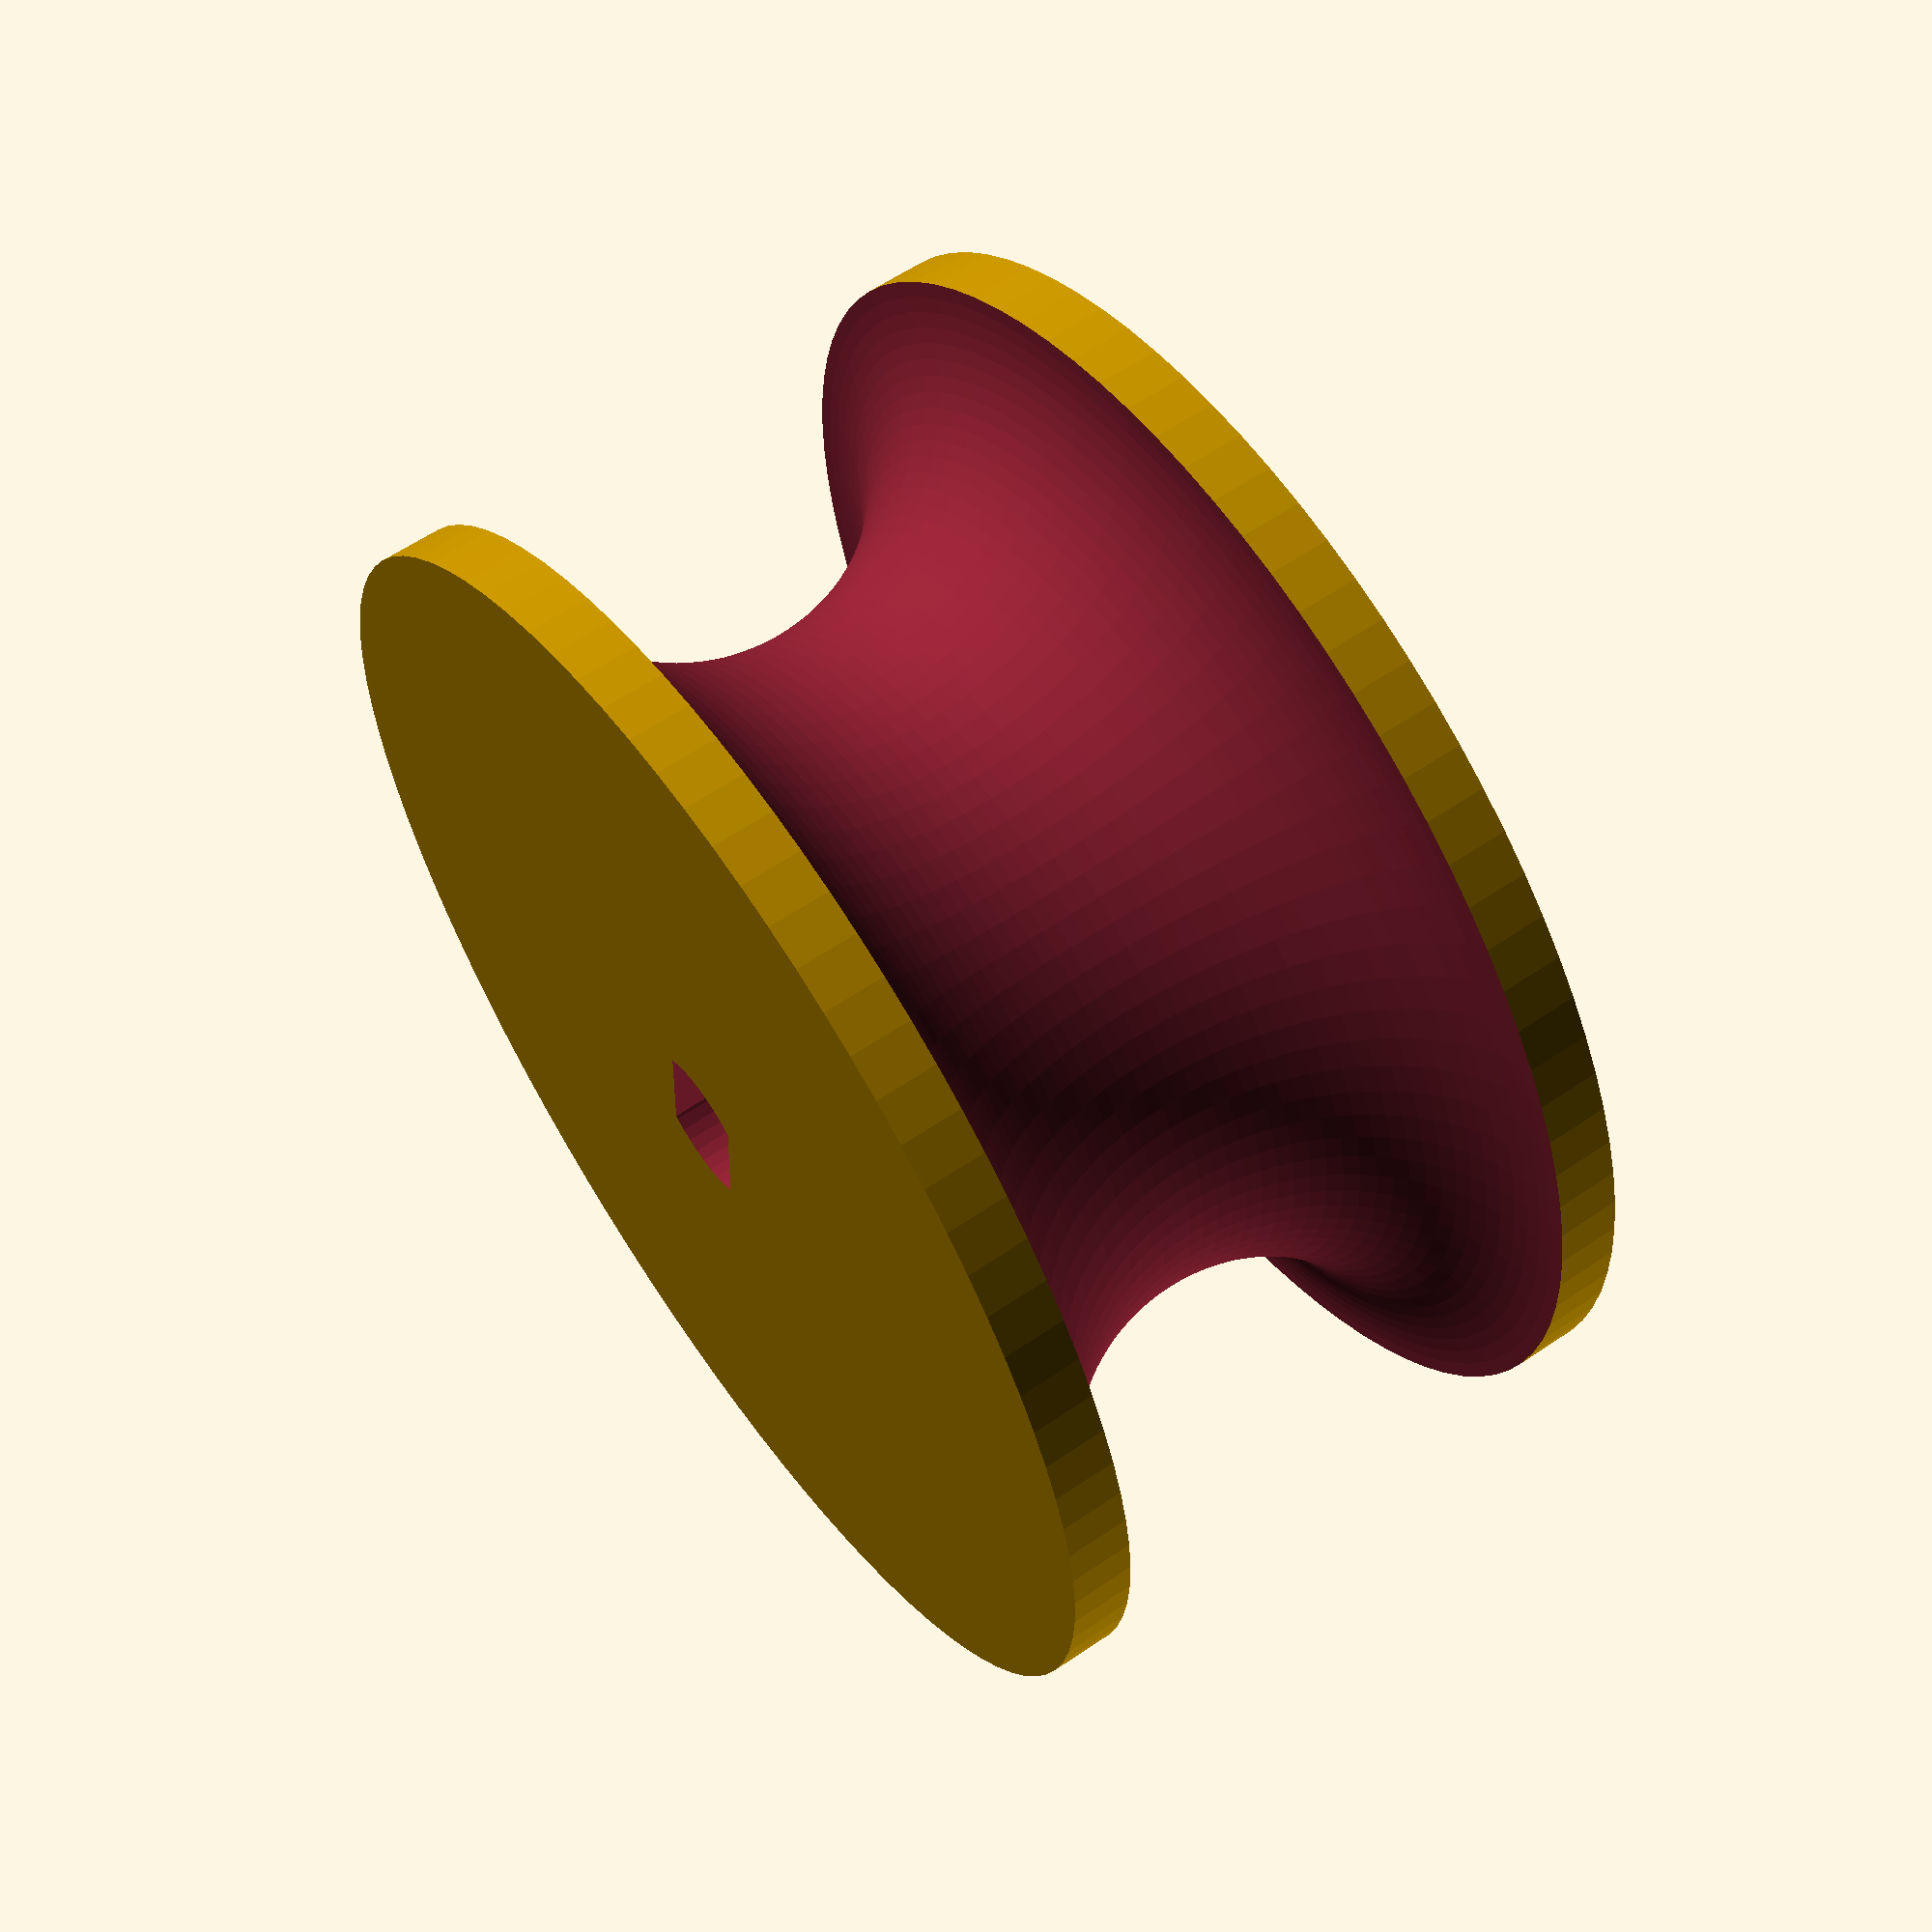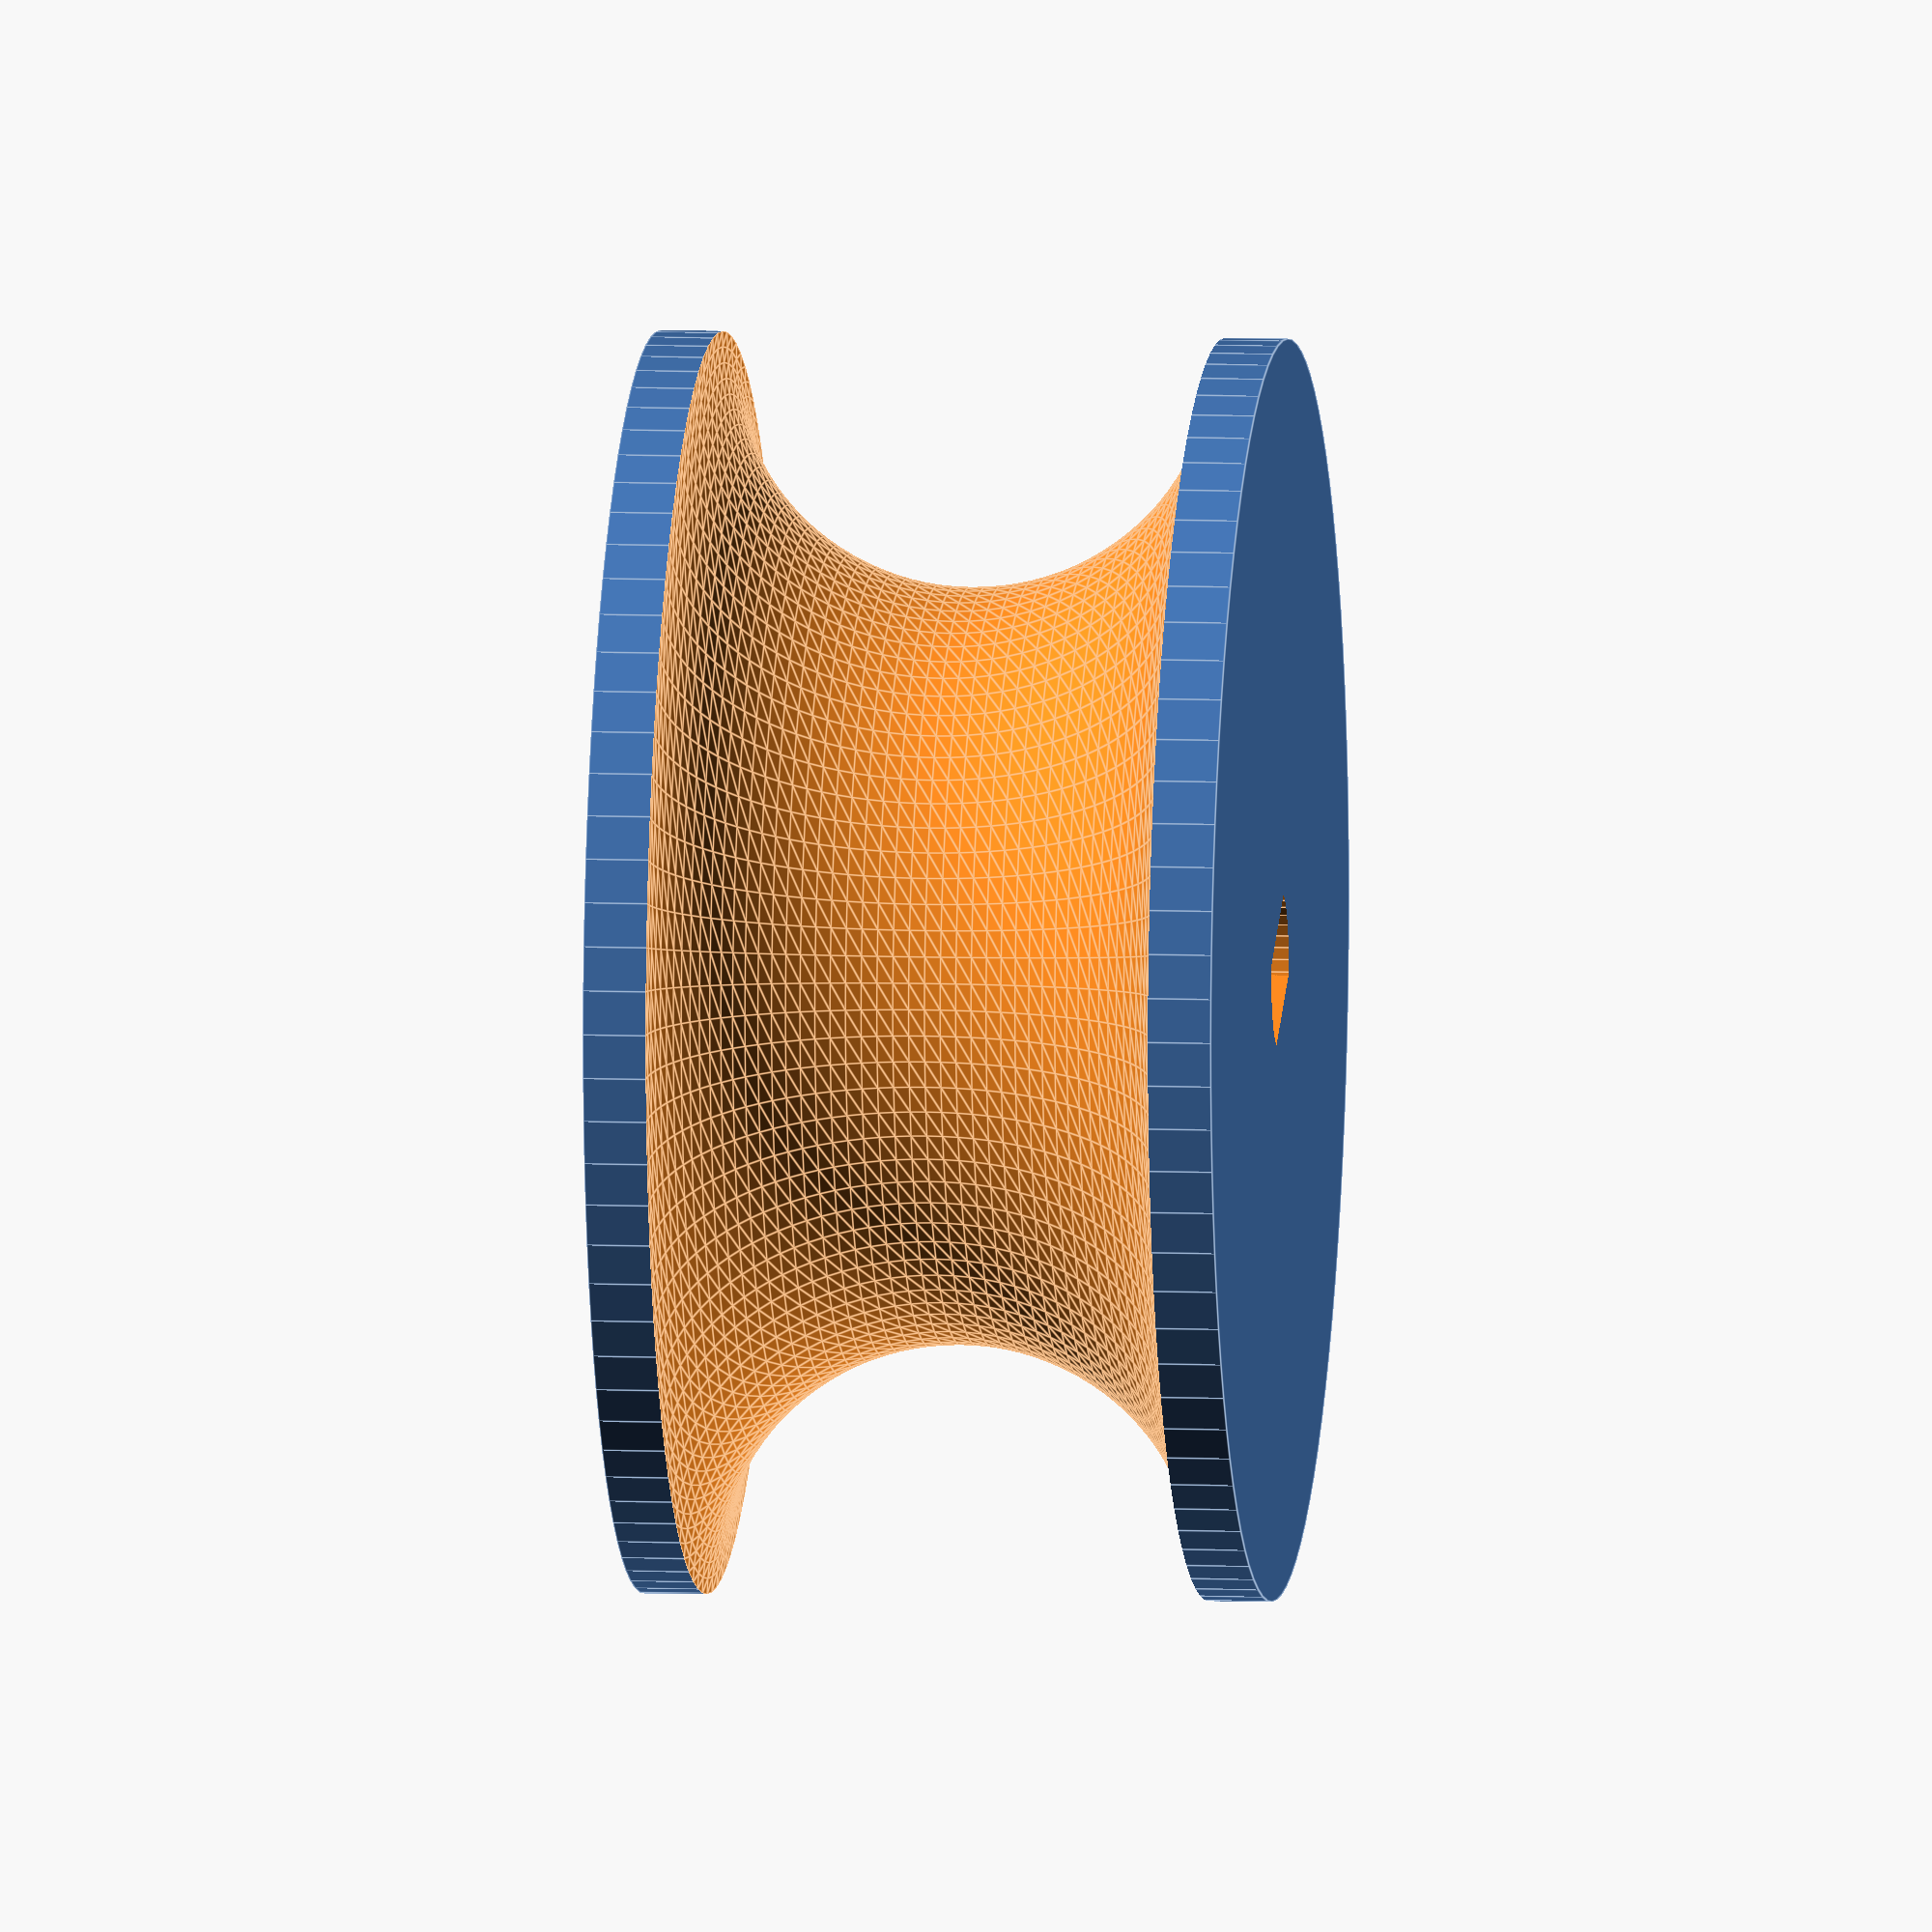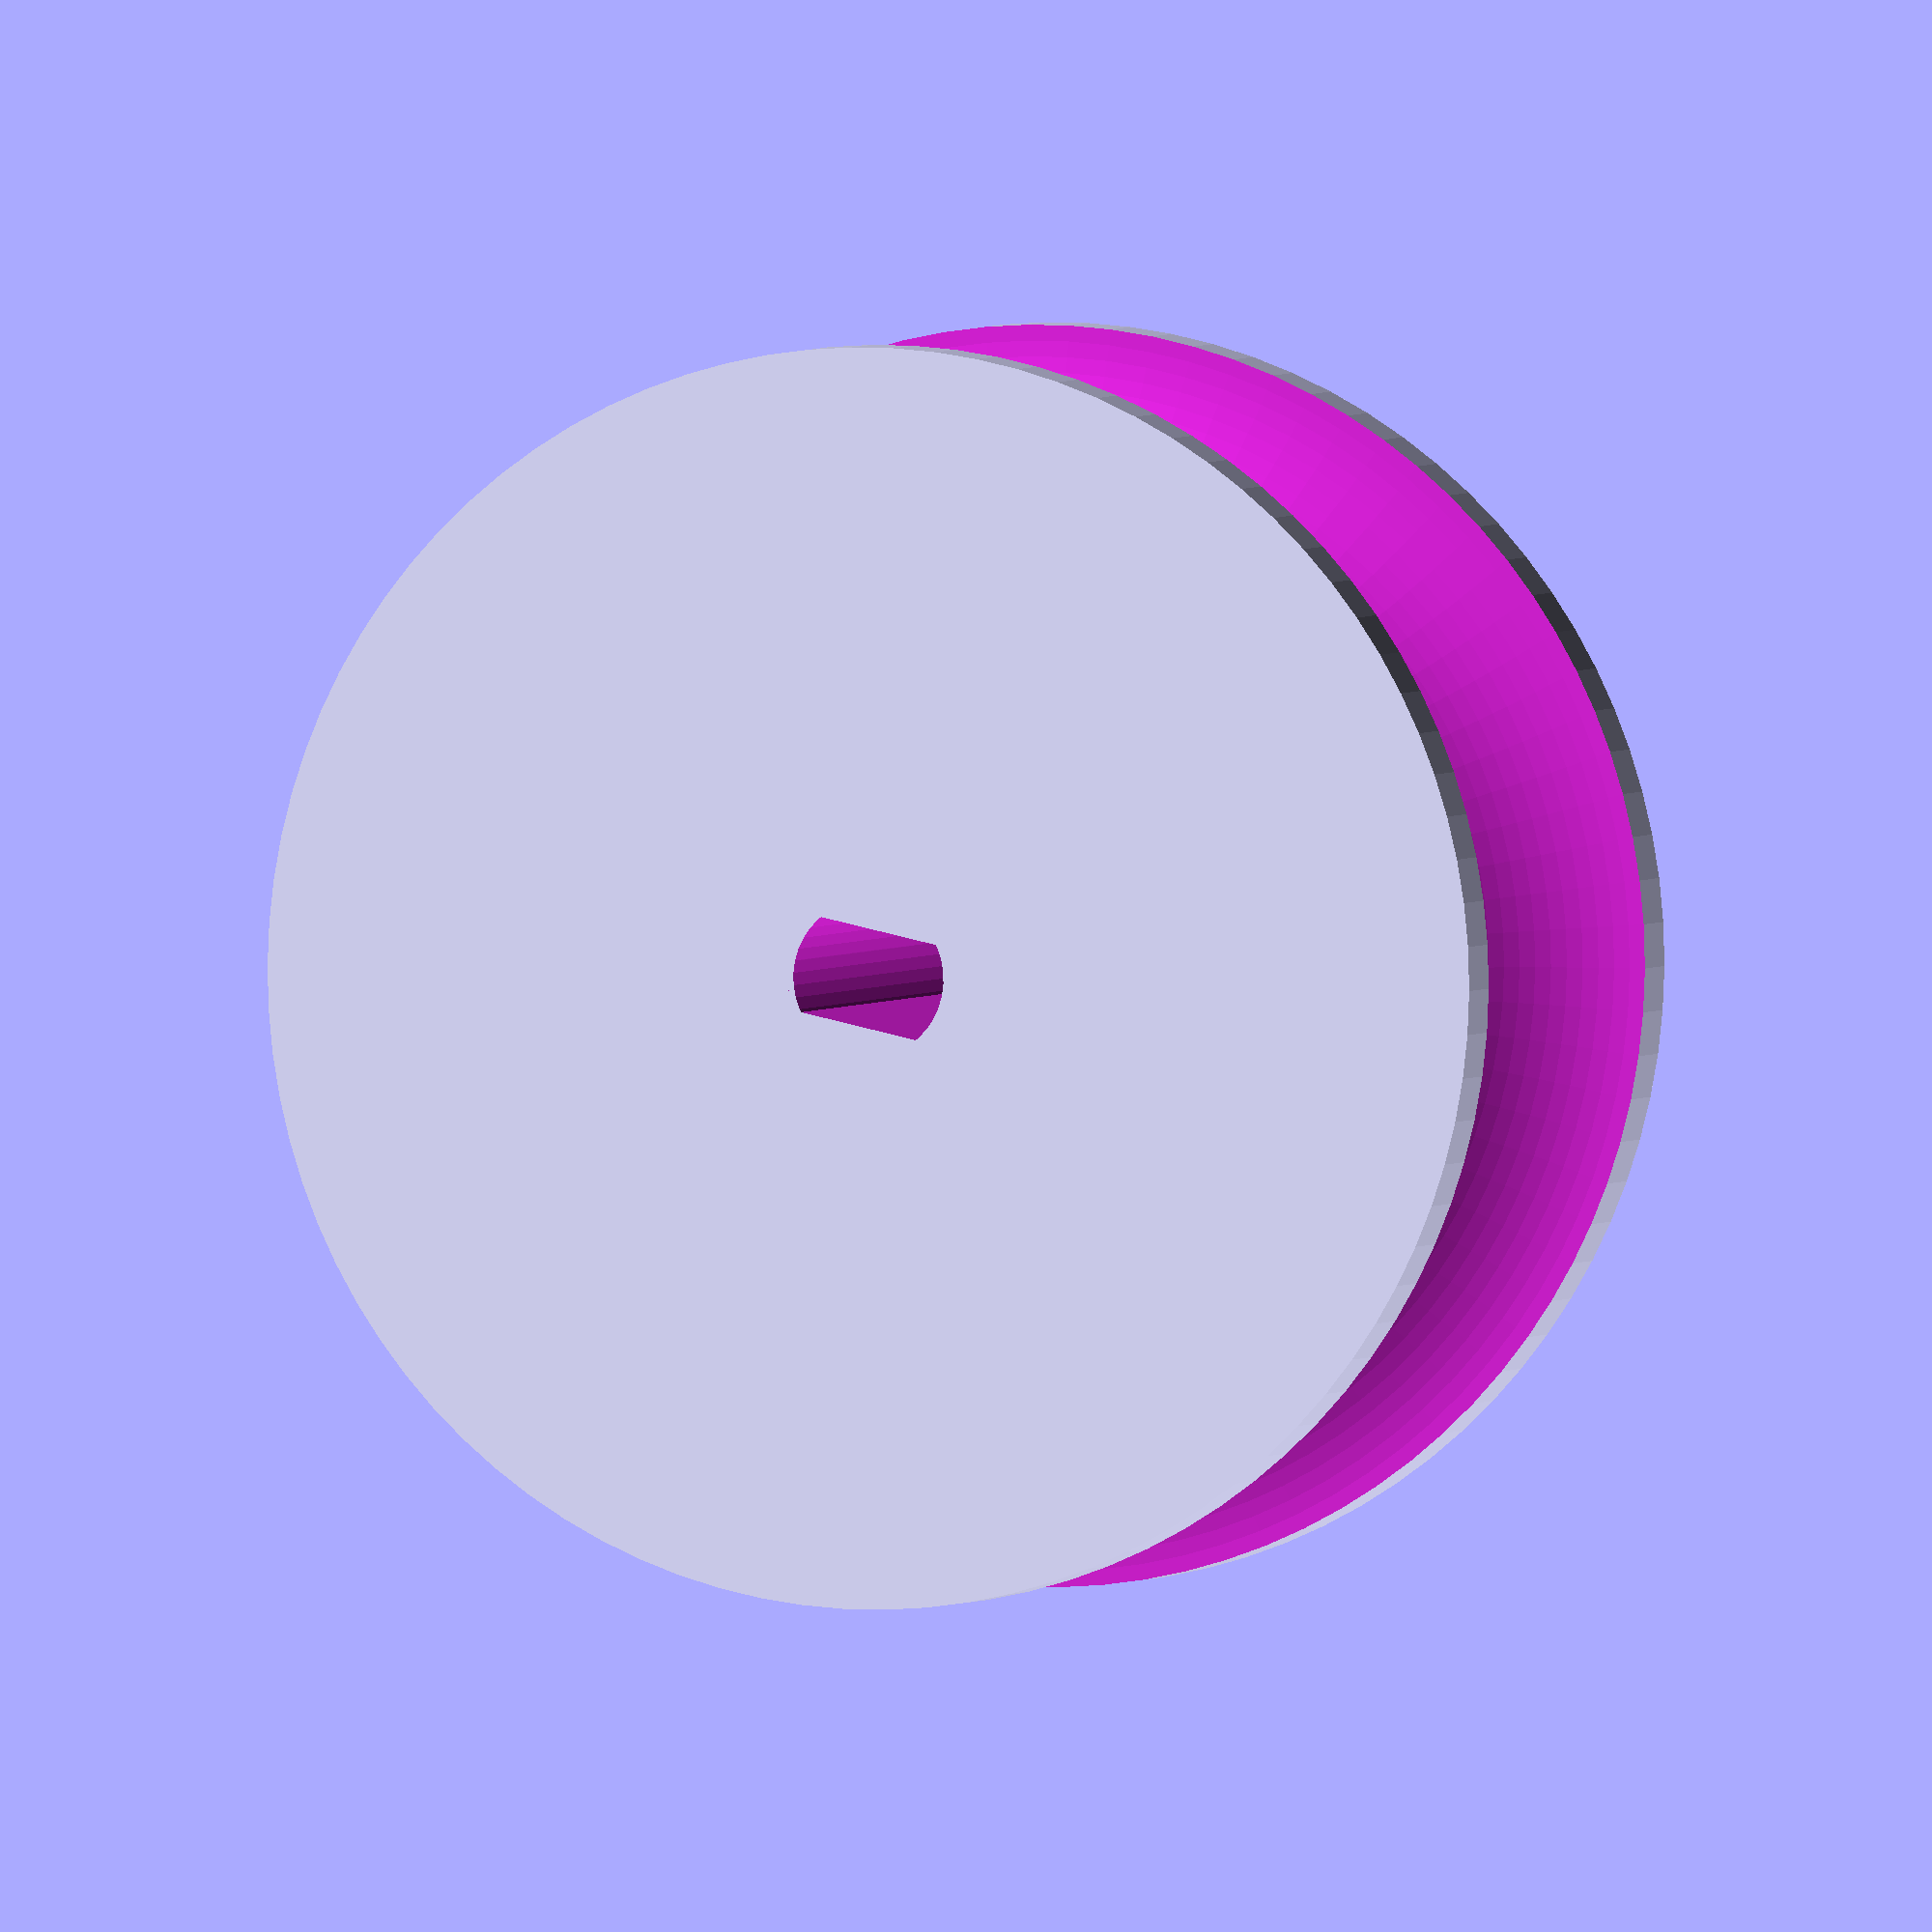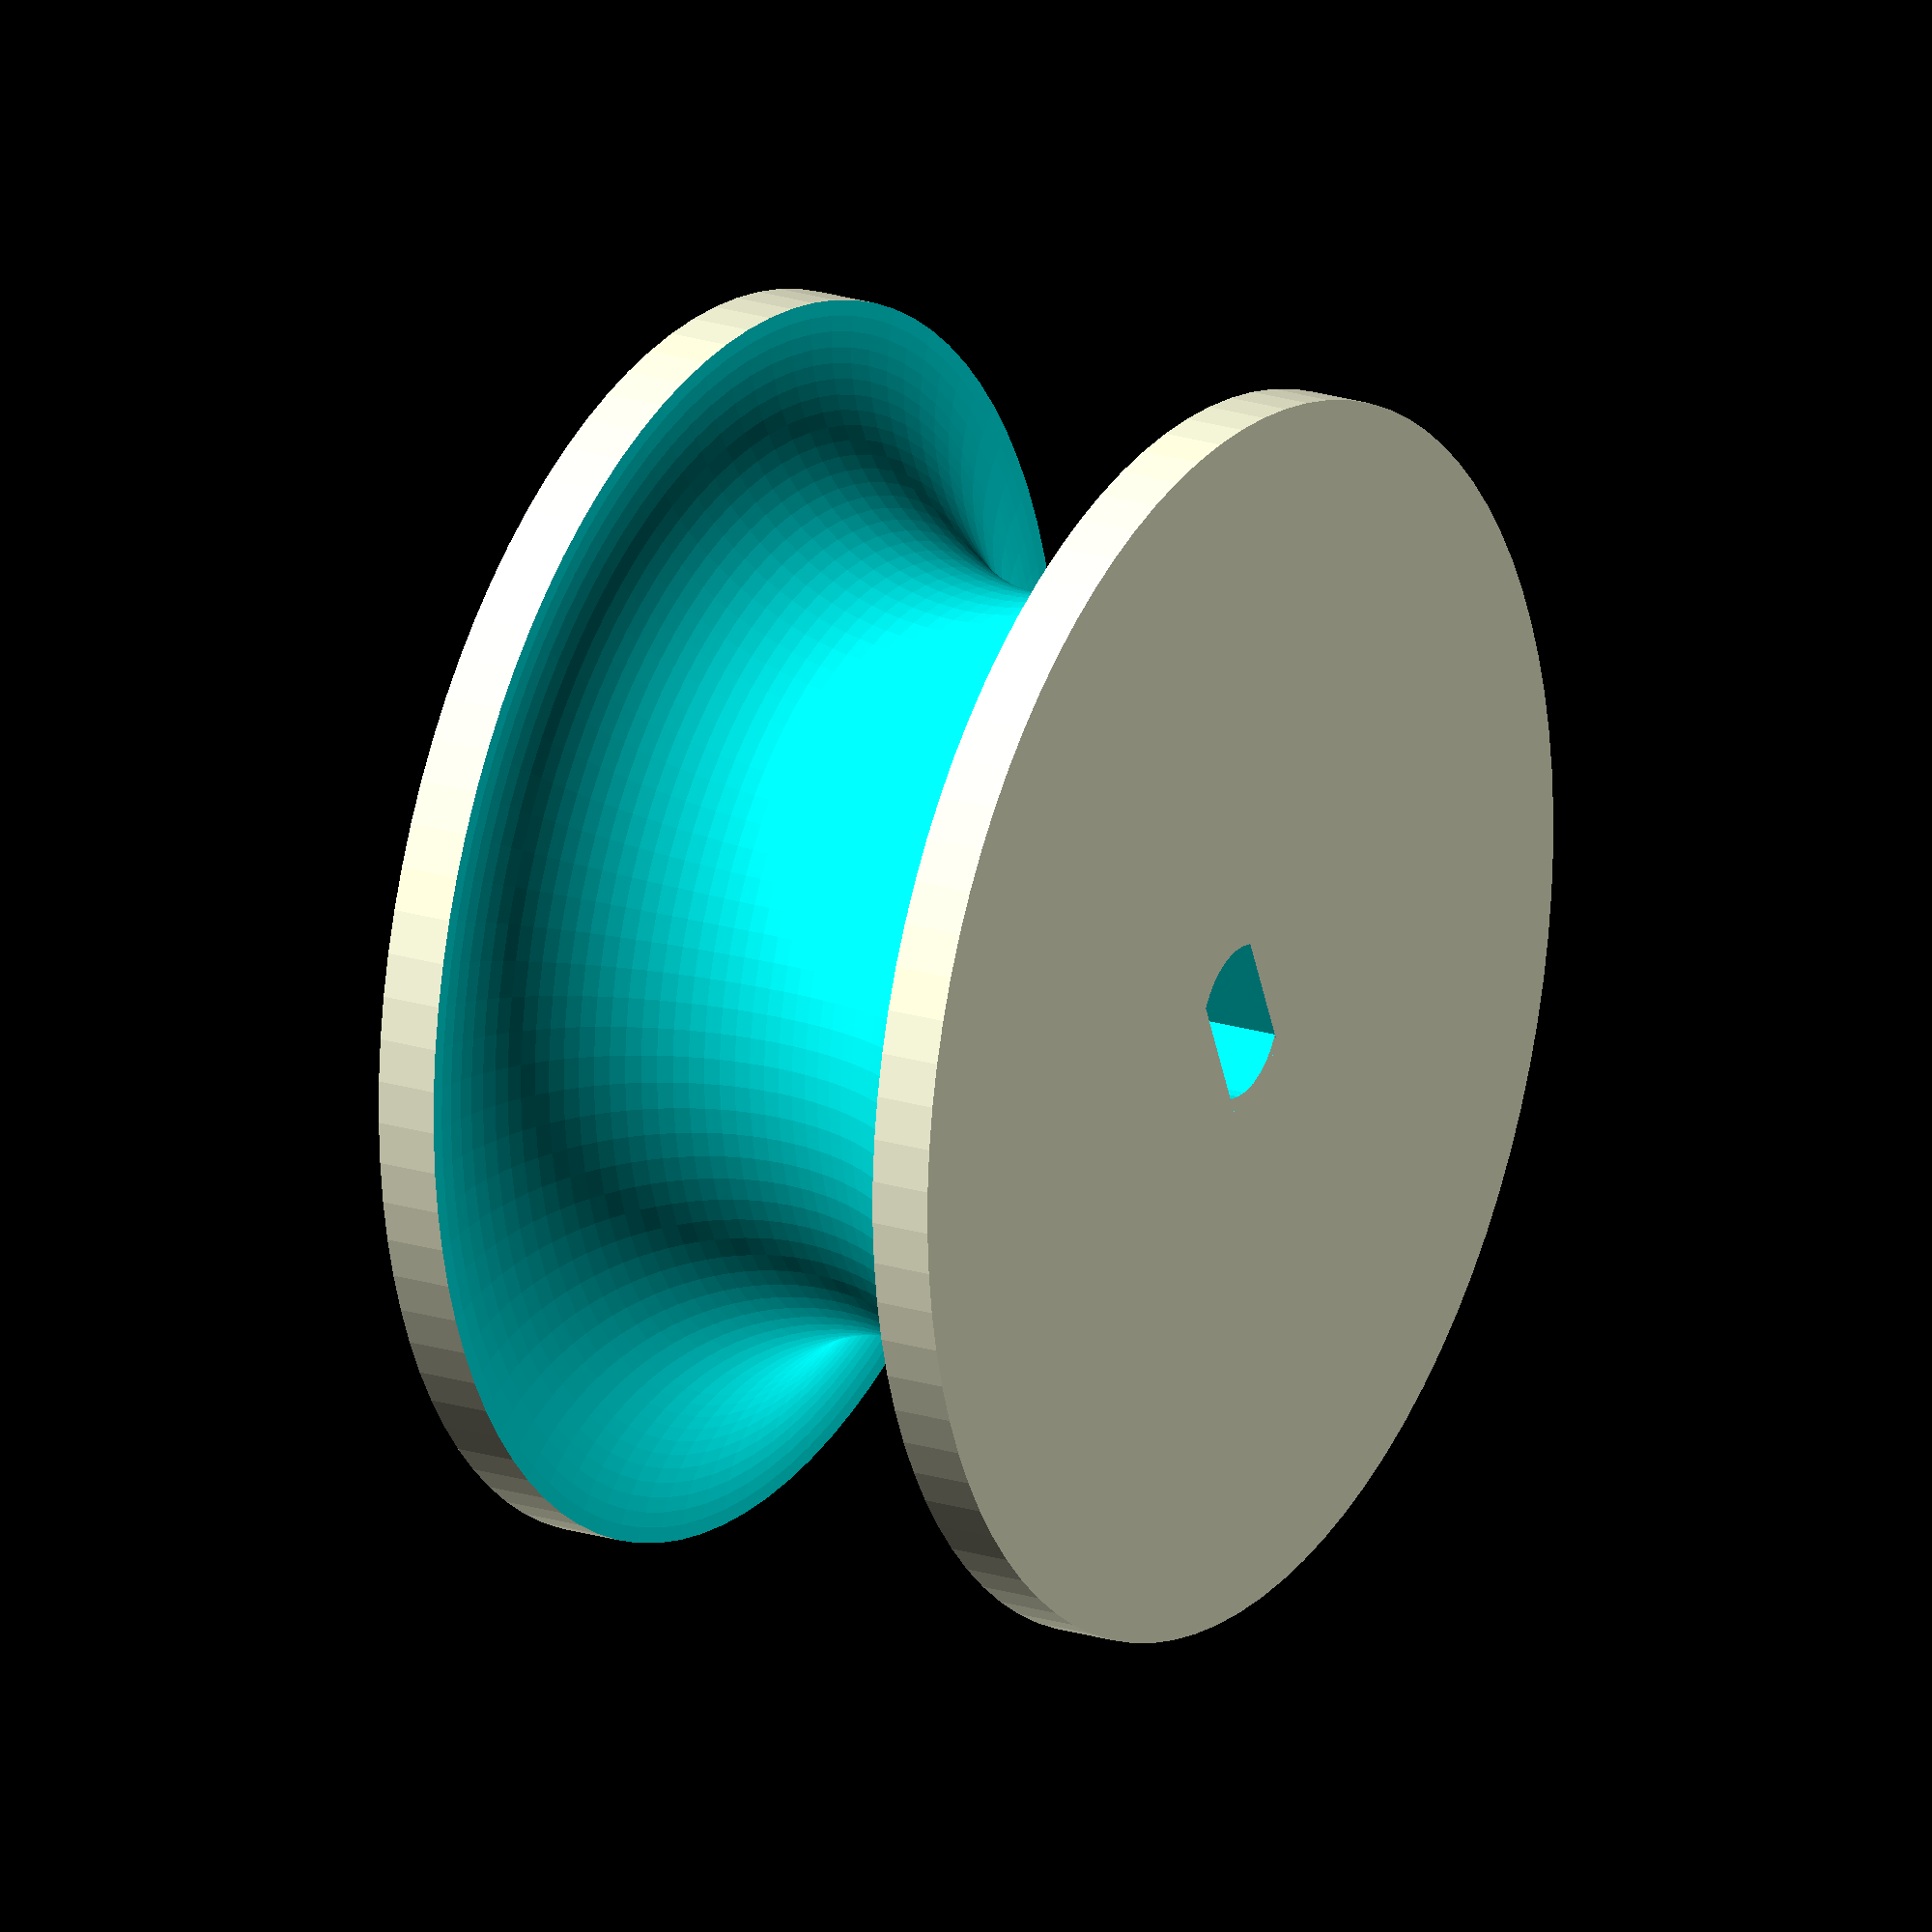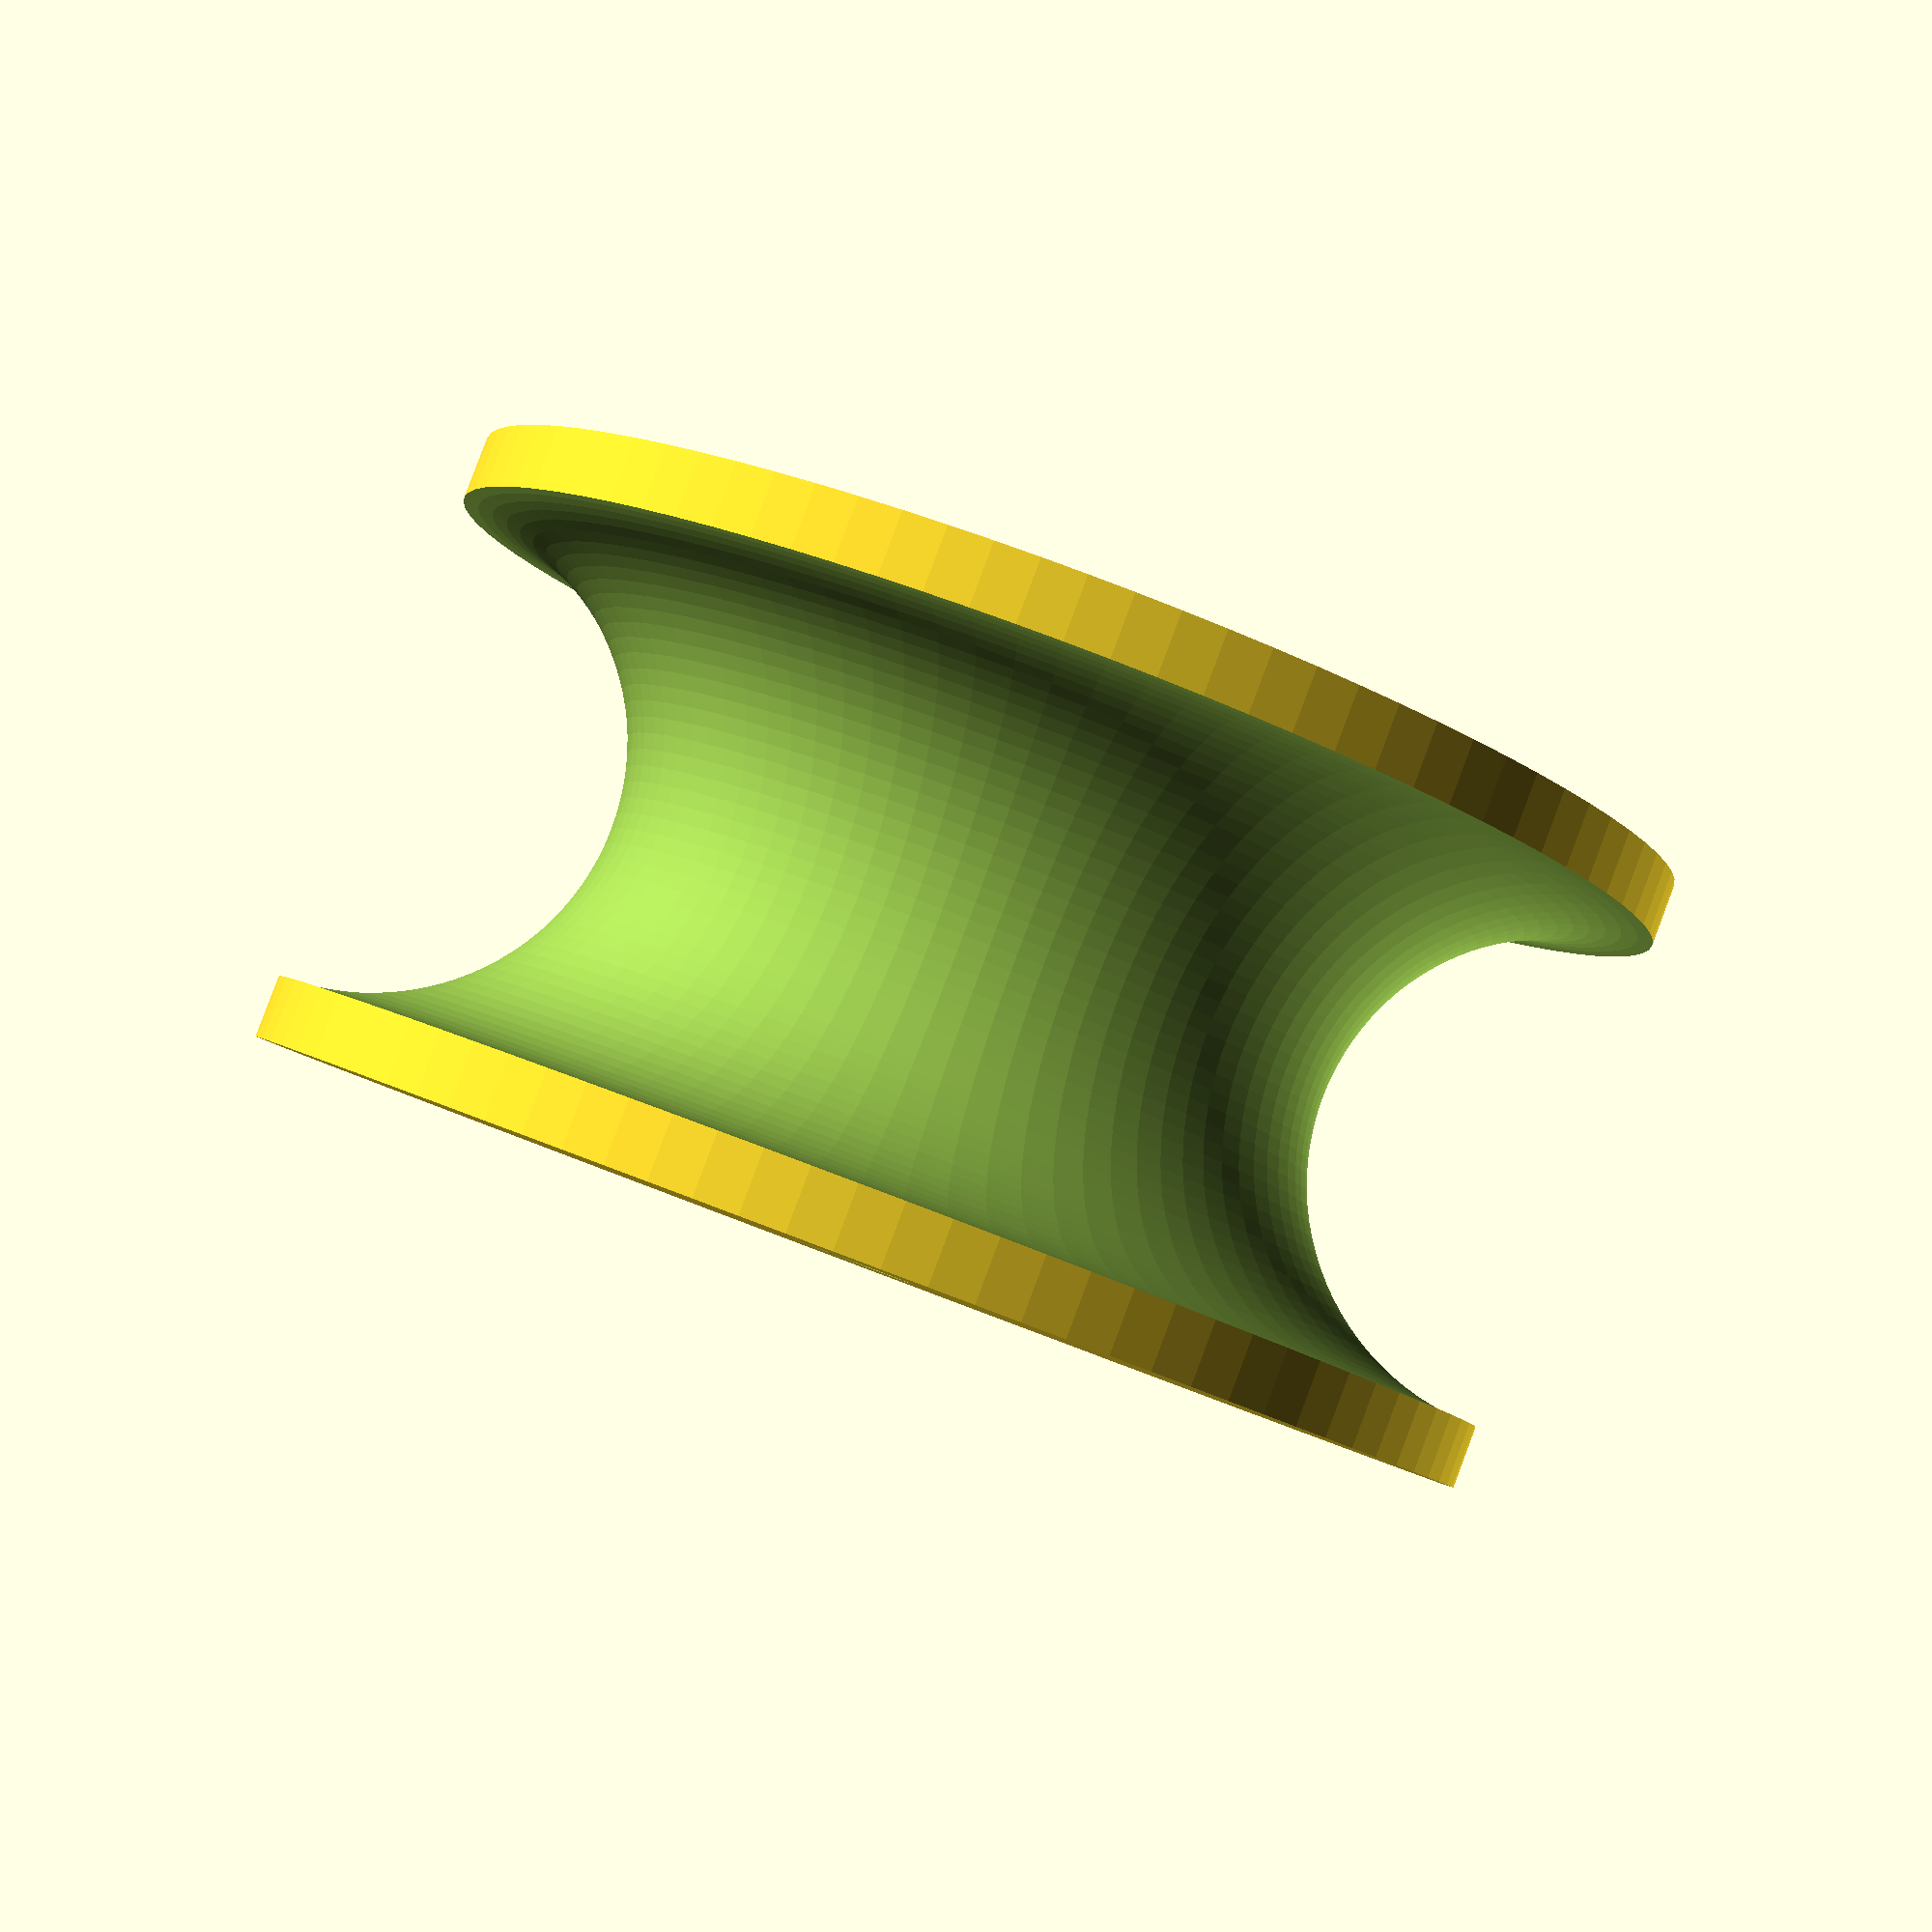
<openscad>
pulley_width = 20; // mmm
pulley_axis_diameter = 5; // eg motor axis ; e.g. for stepper28BYJ
pilley_axis_cut = 3.1;
pulley_outer_diameter = 30; // outer diamter of the pulley
pulley_wall_height = 5;
pulley_wall_thickness = 1;

$fn=90;


difference() {
    difference() {
        cylinder(h=pulley_width,r=((pulley_outer_diameter)/2)+pulley_wall_height,center=true);
        rotate_extrude(convexity = 10)
            translate([((pulley_outer_diameter)/2)+pulley_wall_height, 0, 0])
                circle(r = (pulley_width/2)-(2*pulley_wall_thickness), $fn = 100);
    }
//    axis_profile_round();
    axis_profile_28BYJ();
} 

module axis_profile_round() {
    cylinder(h=pulley_width+2,r=pulley_axis_diameter/2,center=true);
    
}

module axis_profile_28BYJ() {
        intersection() {
        cylinder(h=pulley_width+2,r=pulley_axis_diameter/2,center=true,$fn=40);
        cube([pulley_axis_diameter,pilley_axis_cut,pulley_width+2],center=true);
    }
    
}



</openscad>
<views>
elev=119.6 azim=272.4 roll=124.8 proj=p view=solid
elev=173.0 azim=152.3 roll=263.7 proj=o view=edges
elev=357.6 azim=167.6 roll=198.0 proj=o view=wireframe
elev=159.2 azim=113.7 roll=60.3 proj=o view=solid
elev=274.2 azim=106.4 roll=200.6 proj=p view=solid
</views>
